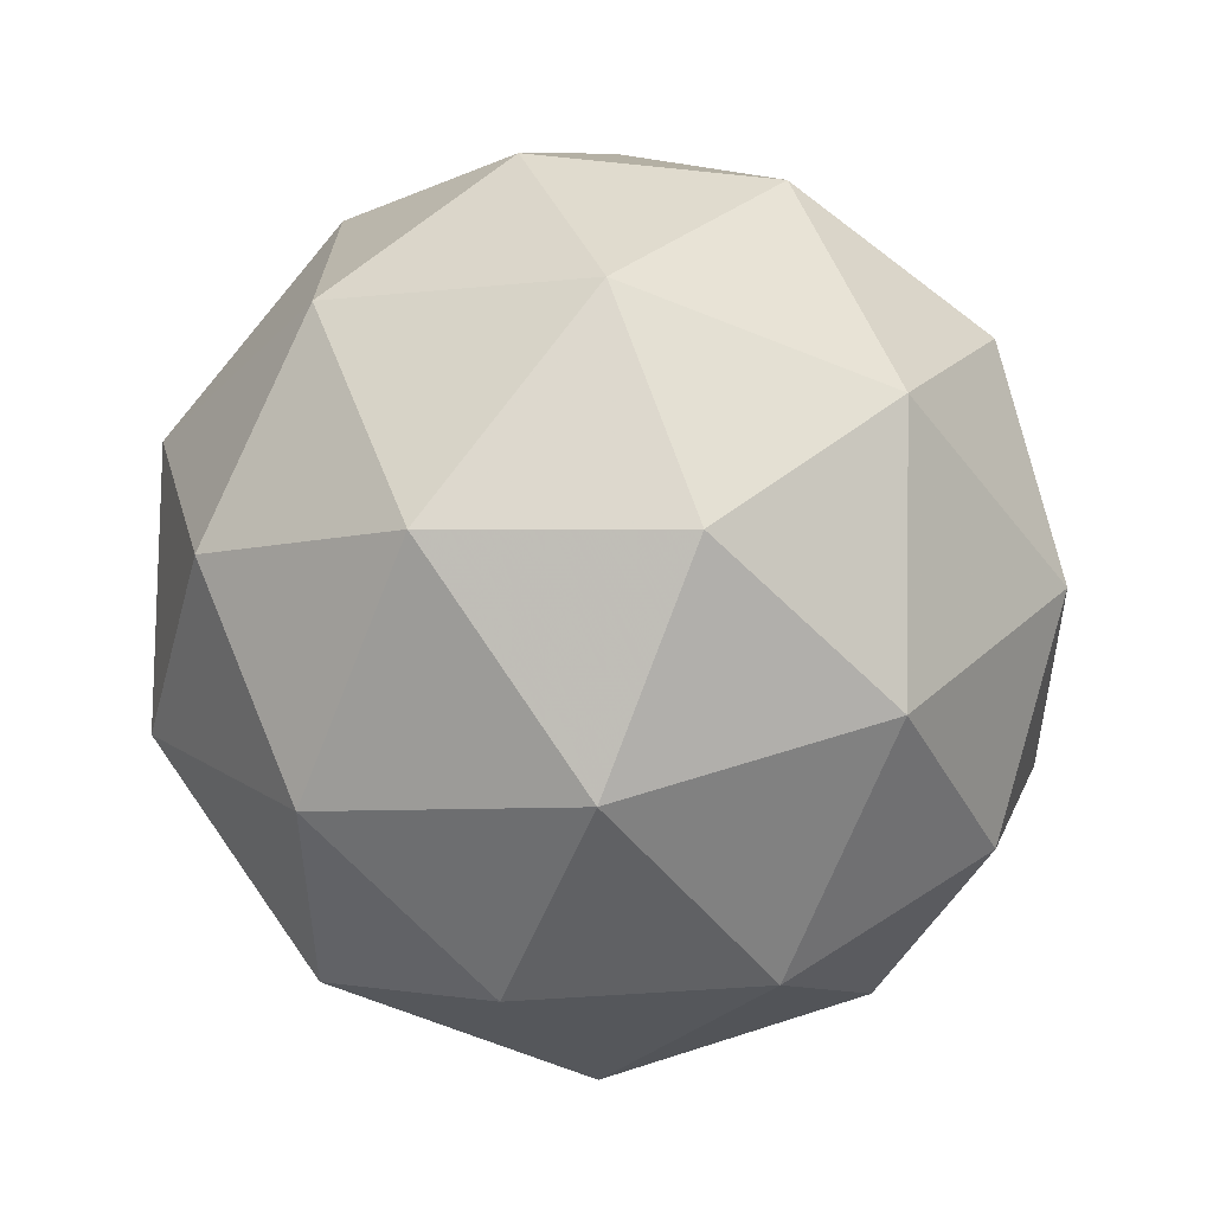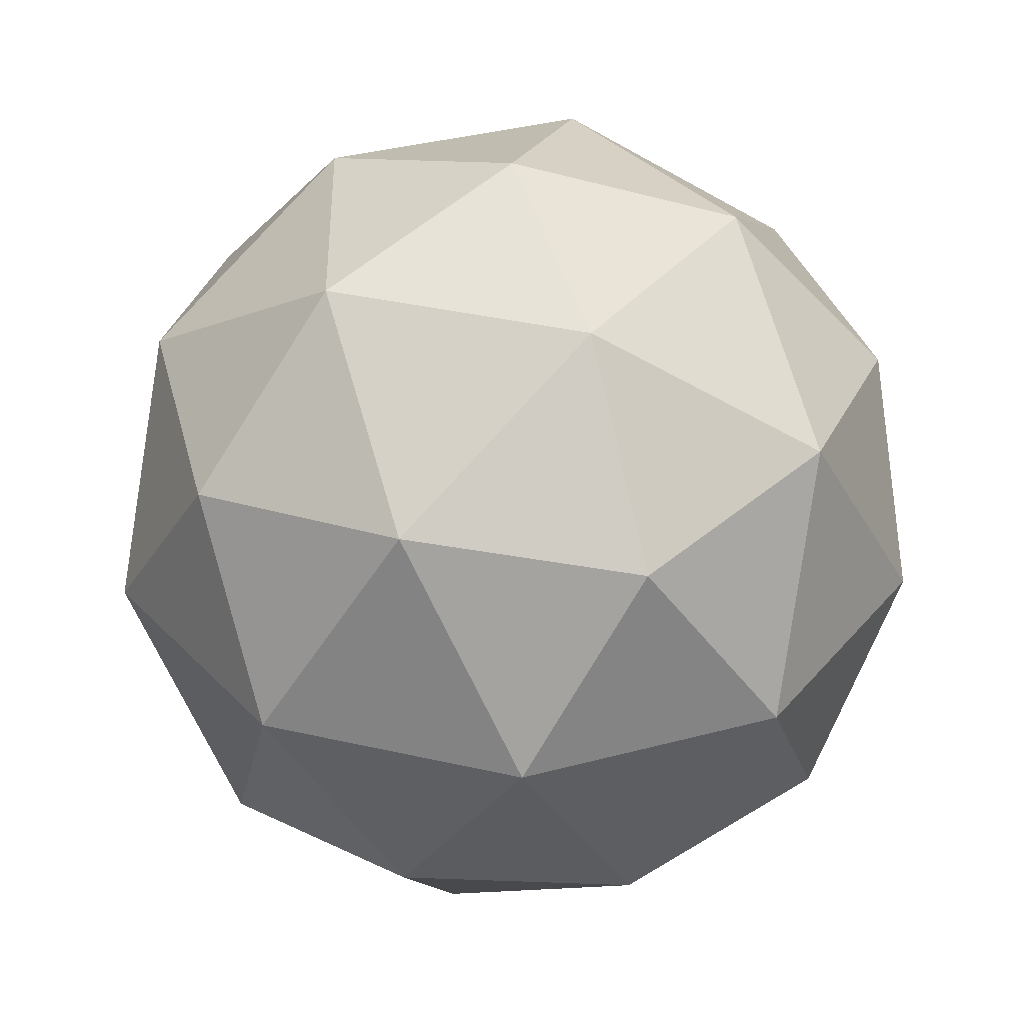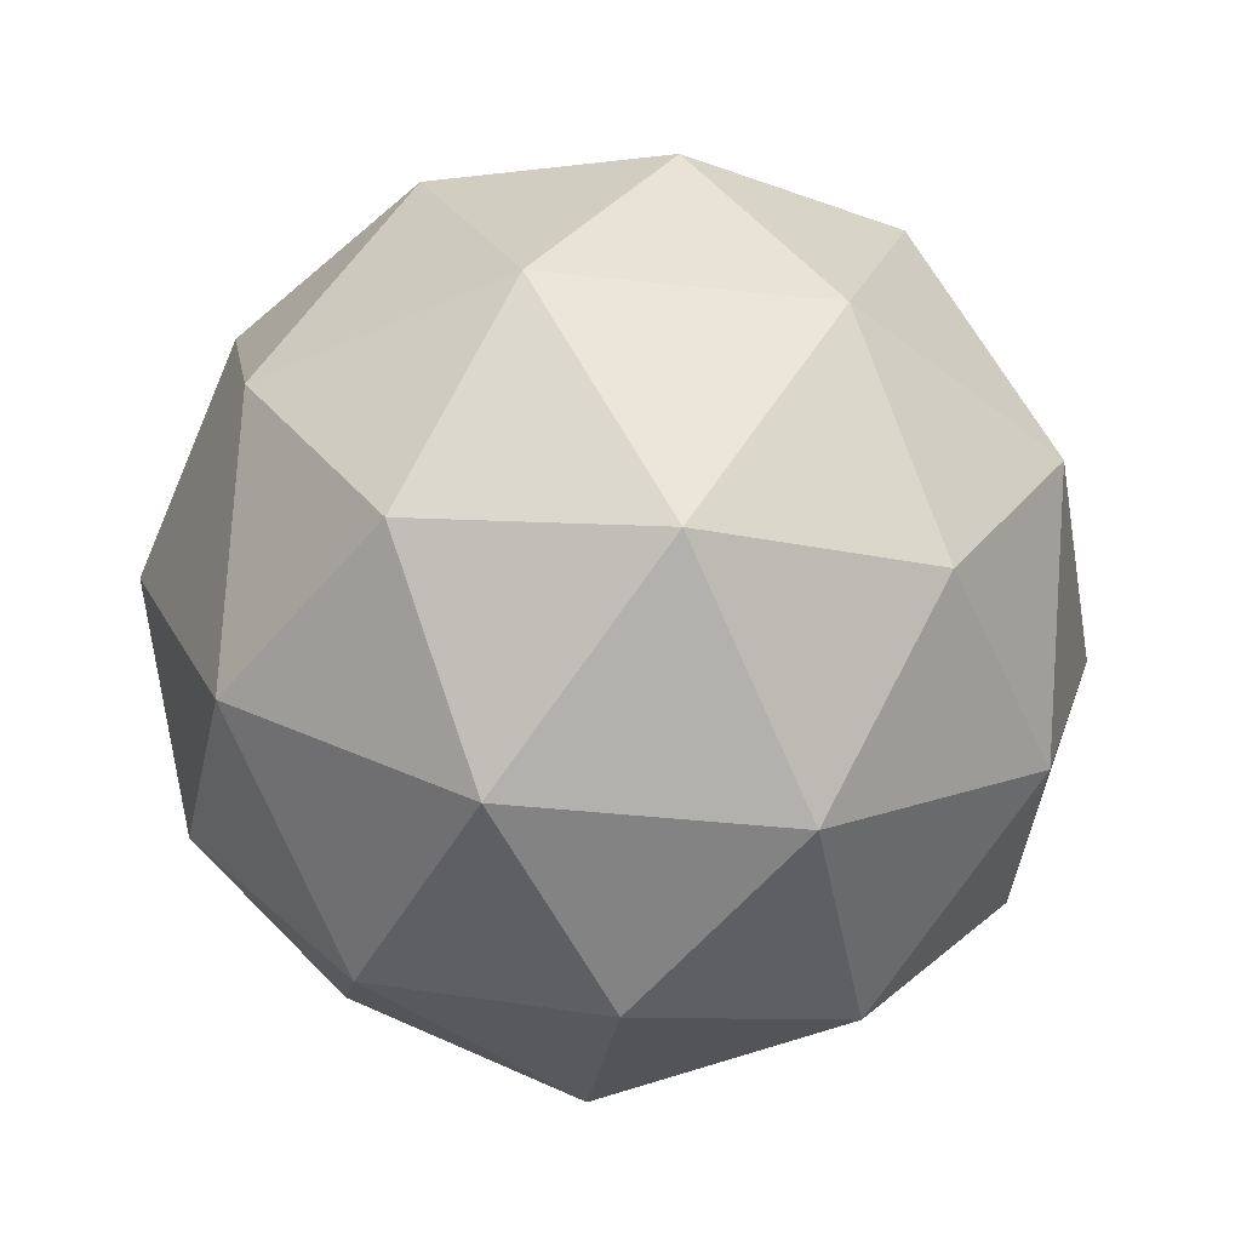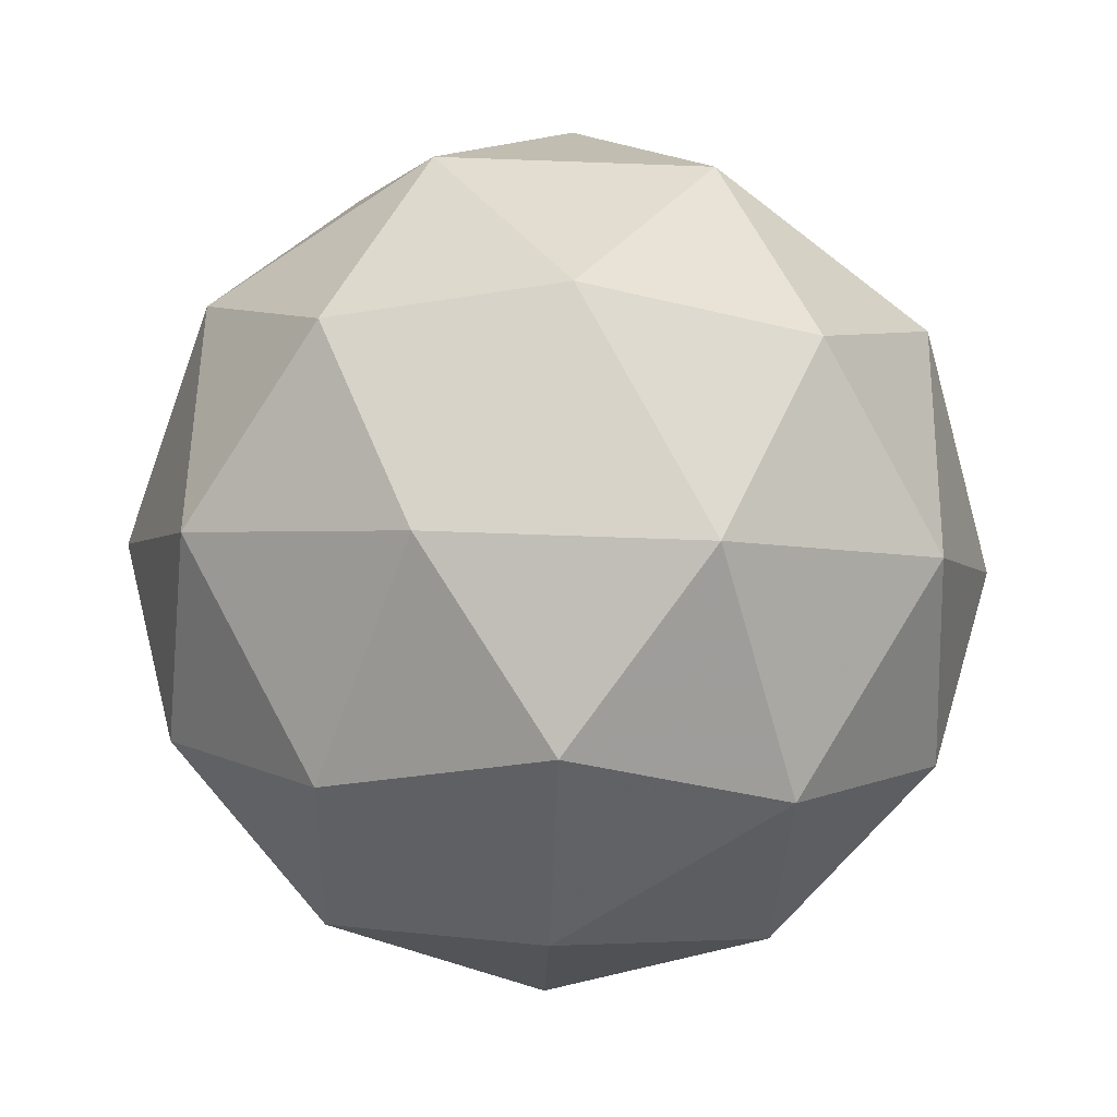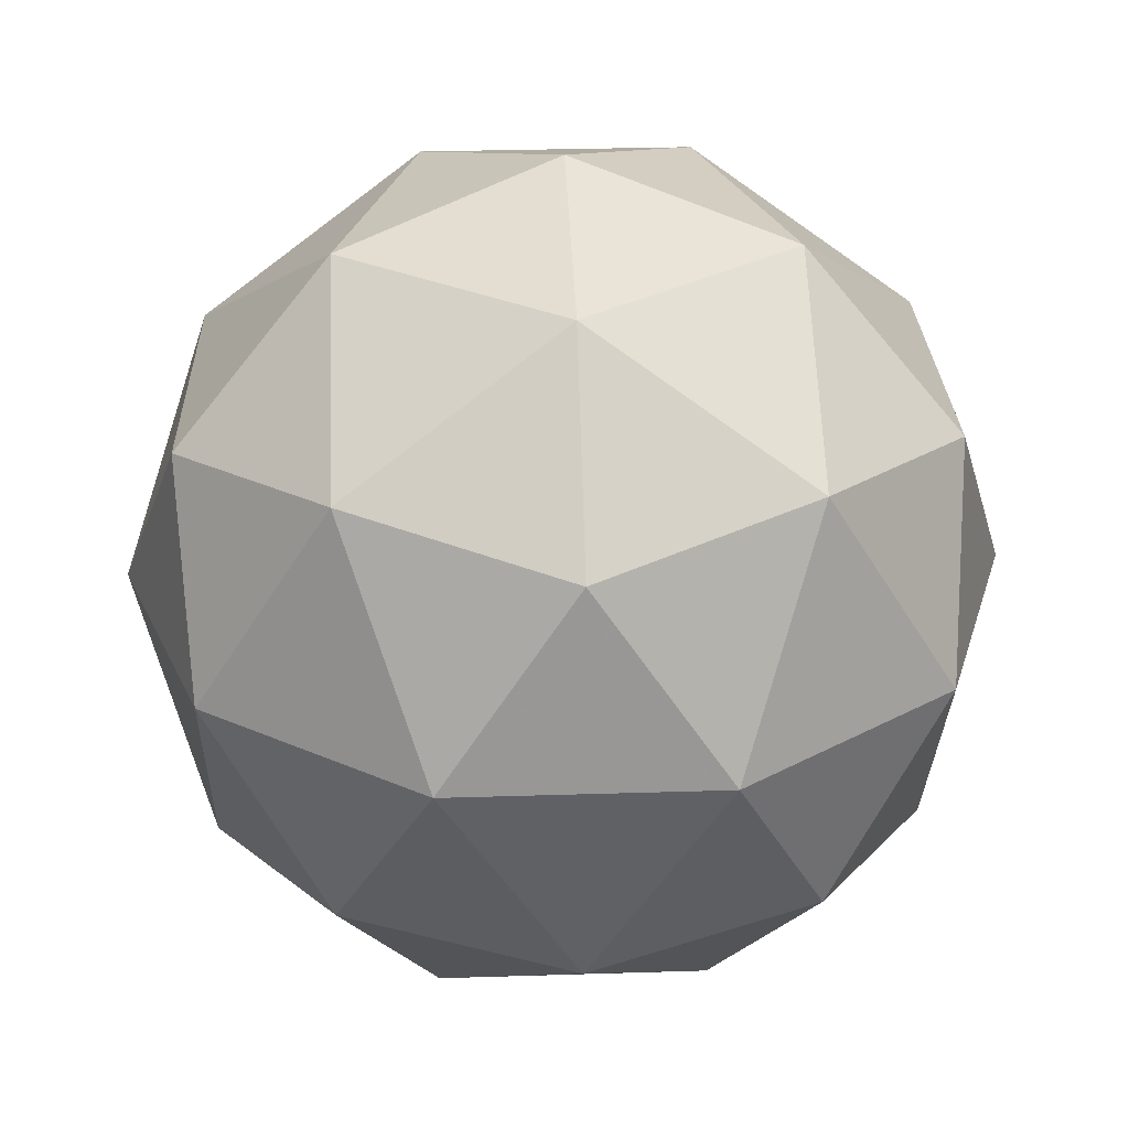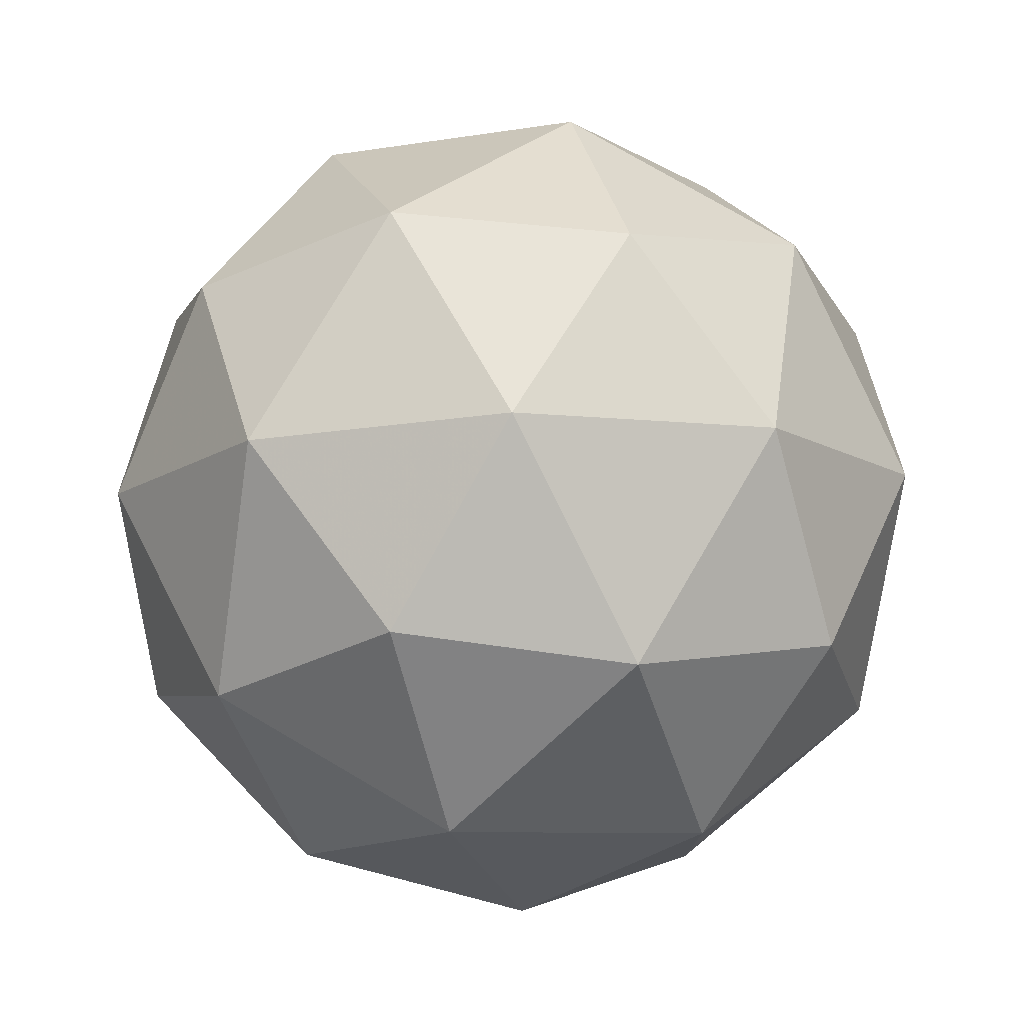
<metadata>
{"format":"obj","ext":"obj","renderer":"f3d","projection":"perspective","resolution":1024,"background":"white","views":[{"elev":51.6,"azim":128.5,"up":"+Z"},{"elev":36.3,"azim":-145.3,"up":"+Y"},{"elev":-41.6,"azim":82.5,"up":"+Y"},{"elev":-66.2,"azim":-128.1,"up":"+Y"},{"elev":29.1,"azim":15.3,"up":"+Y"},{"elev":77.6,"azim":178.6,"up":"+Z"}]}
</metadata>
<code>
g RMEV-i8-g178-s1423
v -6134 5928 244.4
v -6044 5960 309.3
v -6168 5960 349.4
v -5982 6044 354.8
v -5955 6028 244.4
v -6244 5960 244.4
v -6168 5960 139.4
v -6044 5960 179.5
v -5934 6138 309.3
v -6192 6044 423
v -6078 6028 414.3
v -6134 6138 454.4
v -6321 6044 244.4
v -6278 6028 349.4
v -6333 6138 309.3
v -6192 6044 65.73
v -6278 6028 139.4
v -6257 6138 74.47
v -5982 6044 134
v -6078 6028 74.48
v -6010 6138 74.47
v -6010 6138 414.3
v -6257 6138 414.3
v -6333 6138 179.5
v -6134 6138 34.37
v -5934 6138 179.5
v -6076 6232 423
v -5989 6249 349.4
v -6099 6317 349.4
v -6286 6232 354.8
v -6189 6249 414.3
v -6223 6317 309.3
v -6286 6232 134
v -6312 6249 244.4
v -6223 6317 179.5
v -6076 6232 65.73
v -6189 6249 74.48
v -6099 6317 139.4
v -5946 6232 244.4
v -5989 6249 139.4
v -6023 6317 244.4
v -6134 6348 244.4
f 1 2 3
f 4 2 5
f 1 3 6
f 1 6 7
f 1 7 8
f 4 5 9
f 10 11 12
f 13 14 15
f 16 17 18
f 19 20 21
f 4 9 22
f 10 12 23
f 13 15 24
f 16 18 25
f 19 21 26
f 27 28 29
f 30 31 32
f 33 34 35
f 36 37 38
f 39 40 41
f 41 38 42
f 41 40 38
f 40 36 38
f 38 35 42
f 38 37 35
f 37 33 35
f 35 32 42
f 35 34 32
f 34 30 32
f 32 29 42
f 32 31 29
f 31 27 29
f 29 41 42
f 29 28 41
f 28 39 41
f 26 40 39
f 26 21 40
f 21 36 40
f 25 37 36
f 25 18 37
f 18 33 37
f 24 34 33
f 24 15 34
f 15 30 34
f 23 31 30
f 23 12 31
f 12 27 31
f 22 28 27
f 22 9 28
f 9 39 28
f 21 25 36
f 21 20 25
f 20 16 25
f 18 24 33
f 18 17 24
f 17 13 24
f 15 23 30
f 15 14 23
f 14 10 23
f 12 22 27
f 12 11 22
f 11 4 22
f 9 26 39
f 9 5 26
f 5 19 26
f 8 20 19
f 8 7 20
f 7 16 20
f 7 17 16
f 7 6 17
f 6 13 17
f 6 14 13
f 6 3 14
f 3 10 14
f 5 8 19
f 5 2 8
f 2 1 8
f 3 11 10
f 3 2 11
f 2 4 11
f 2 4 11

</code>
